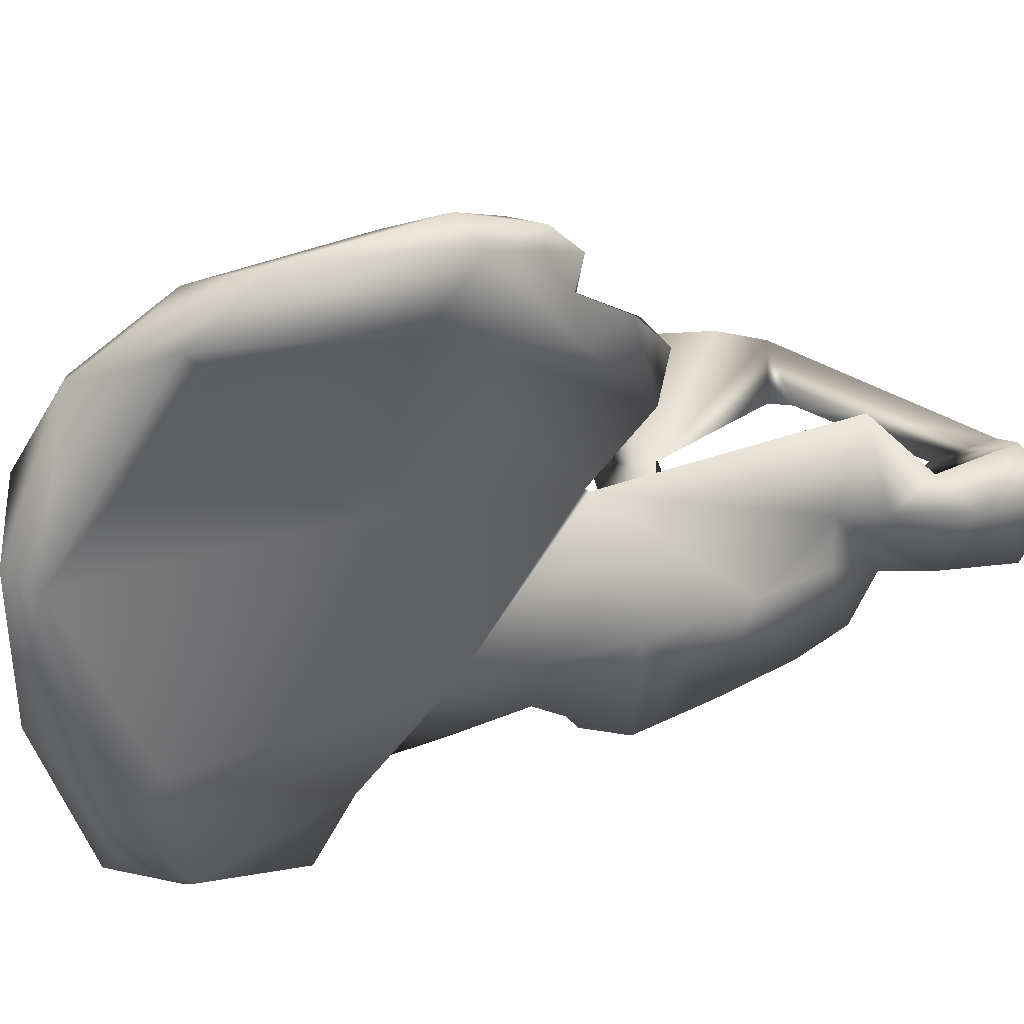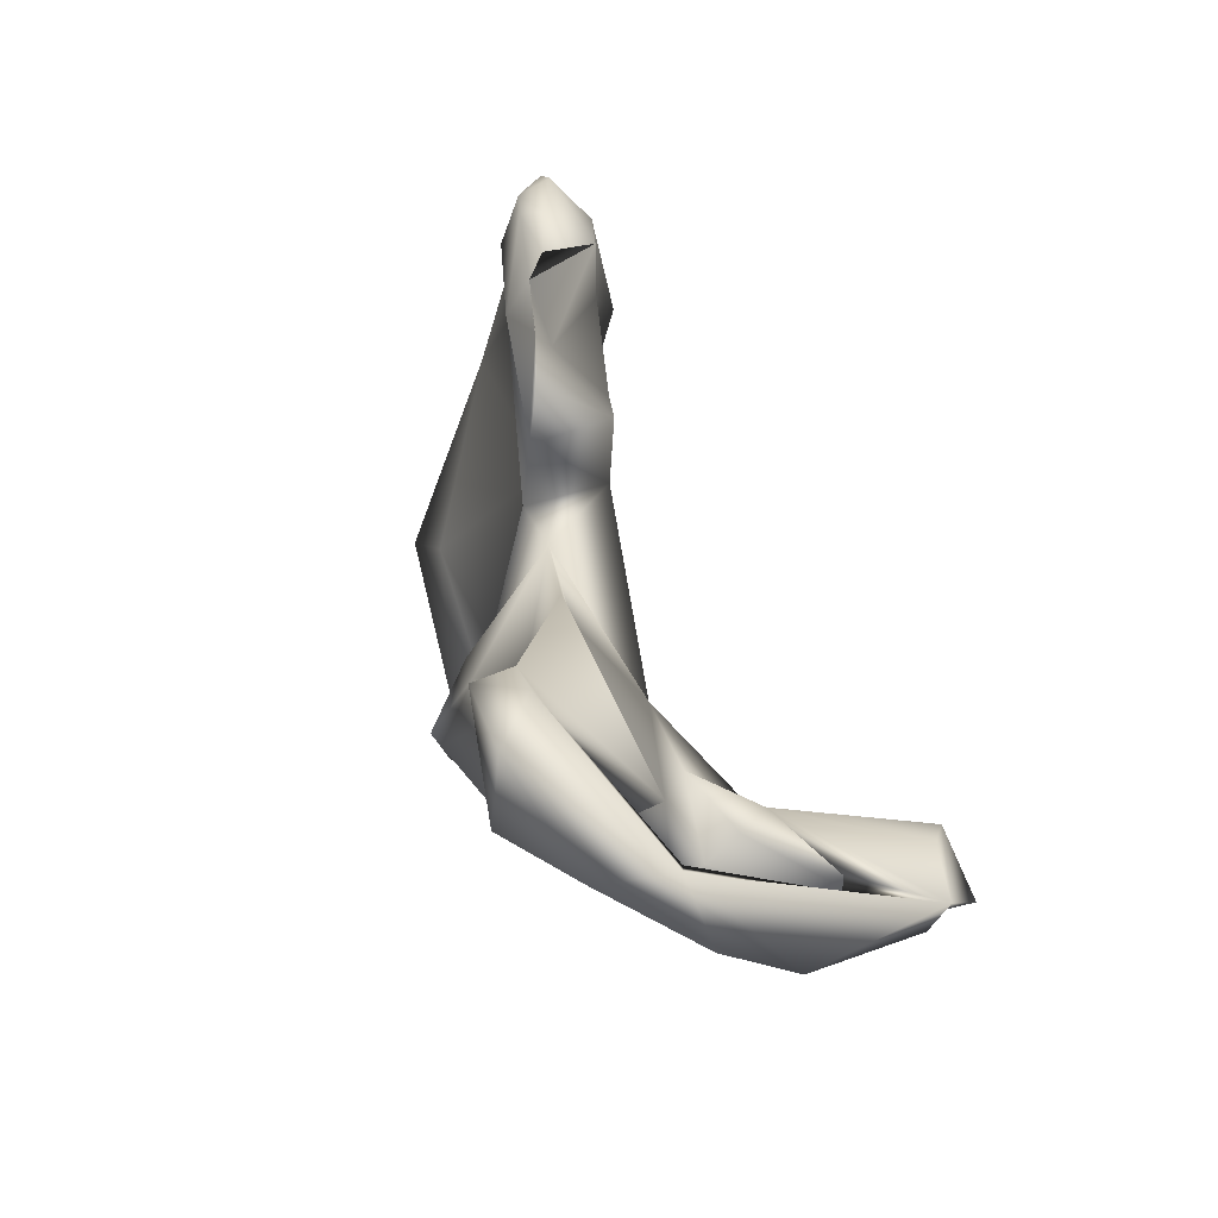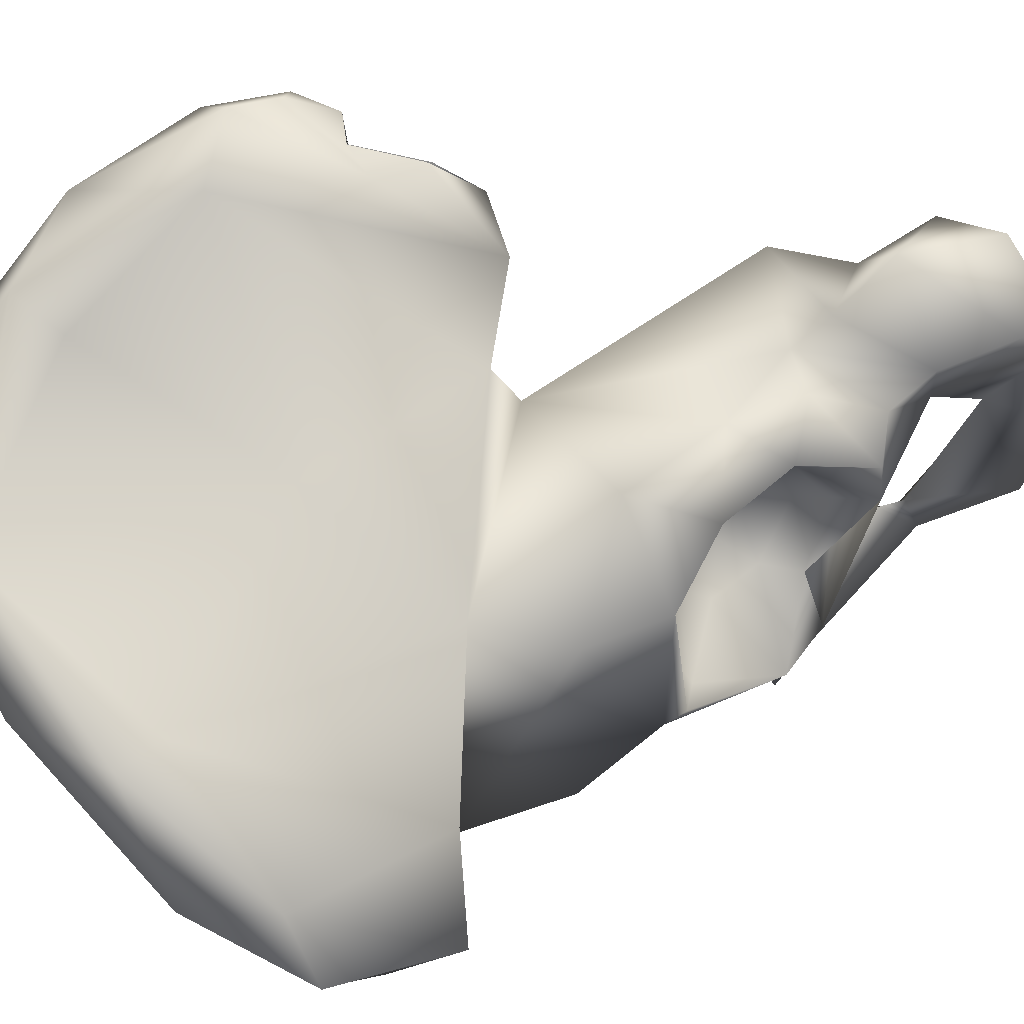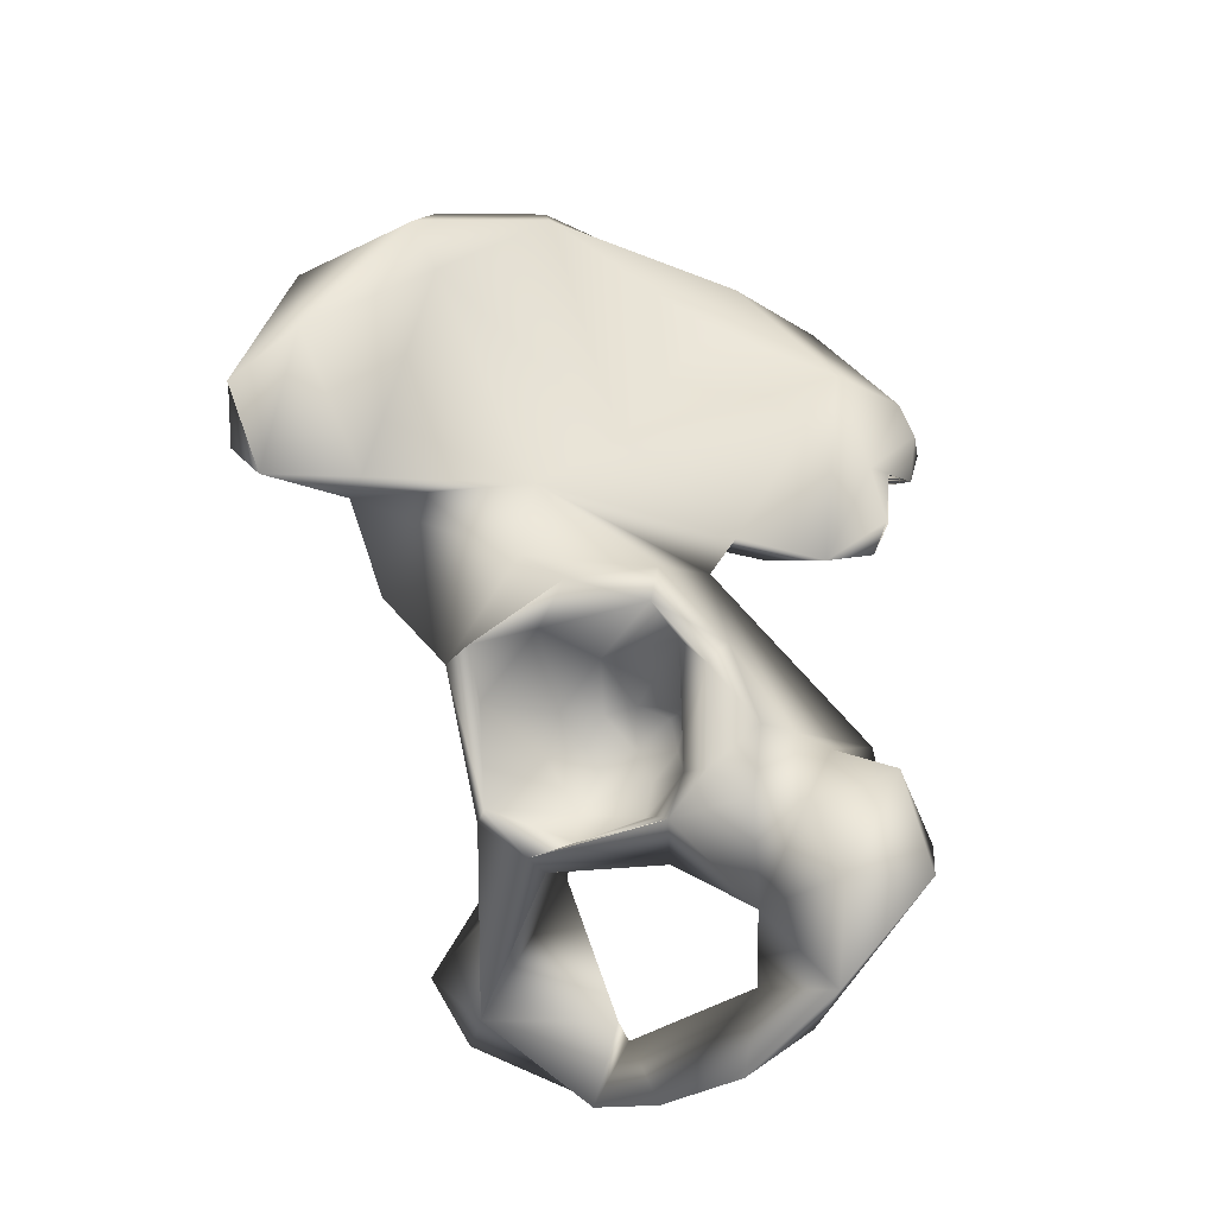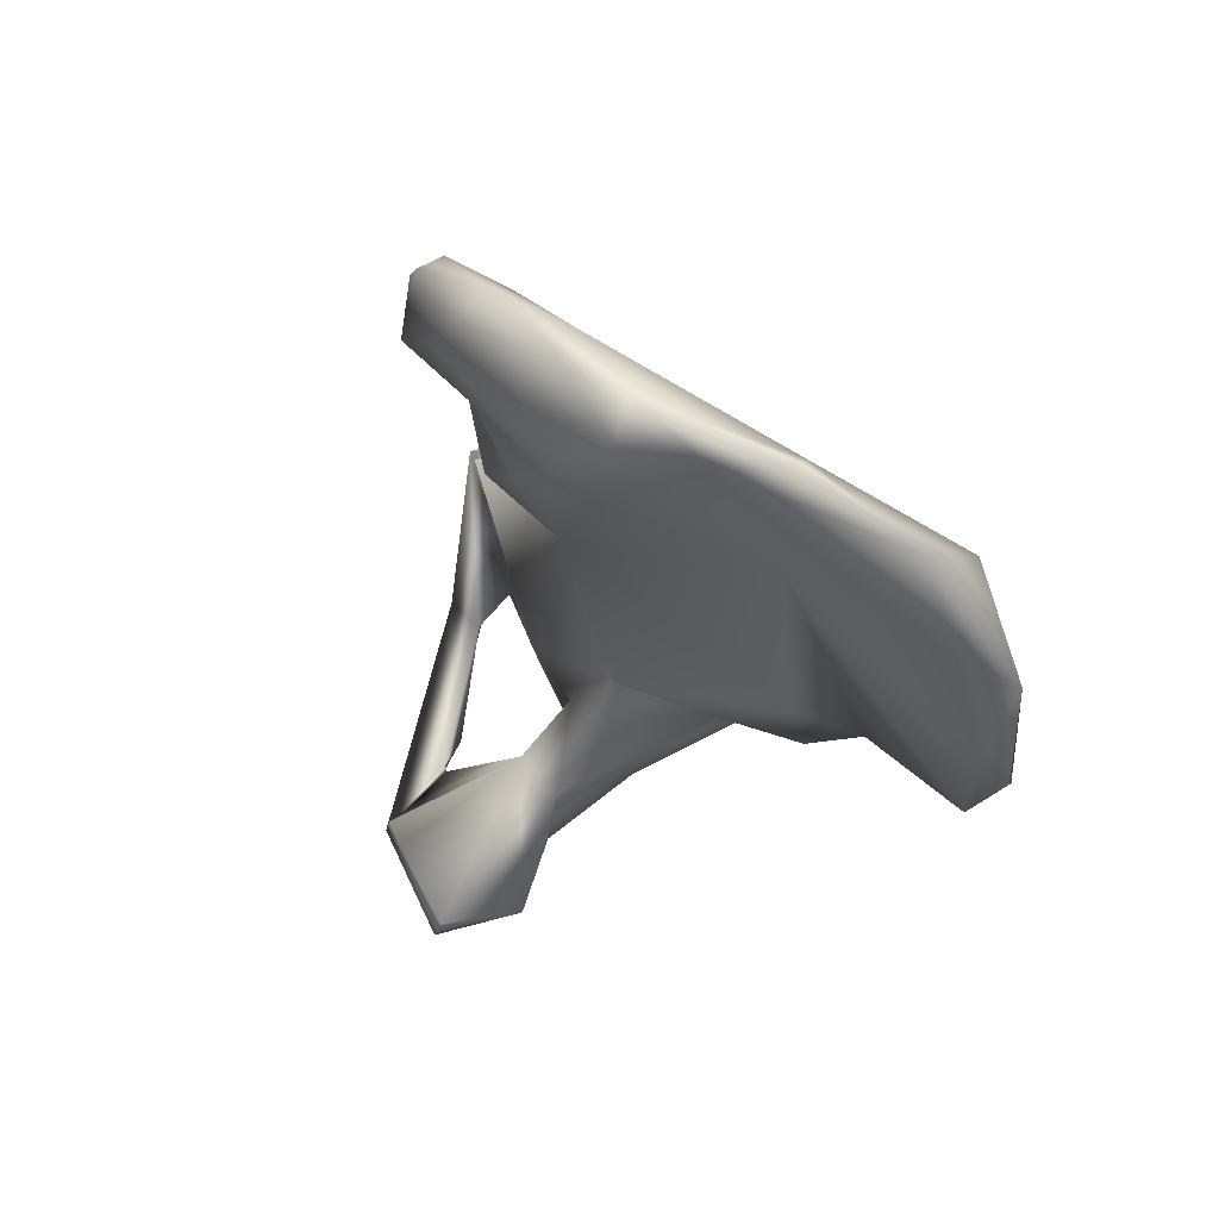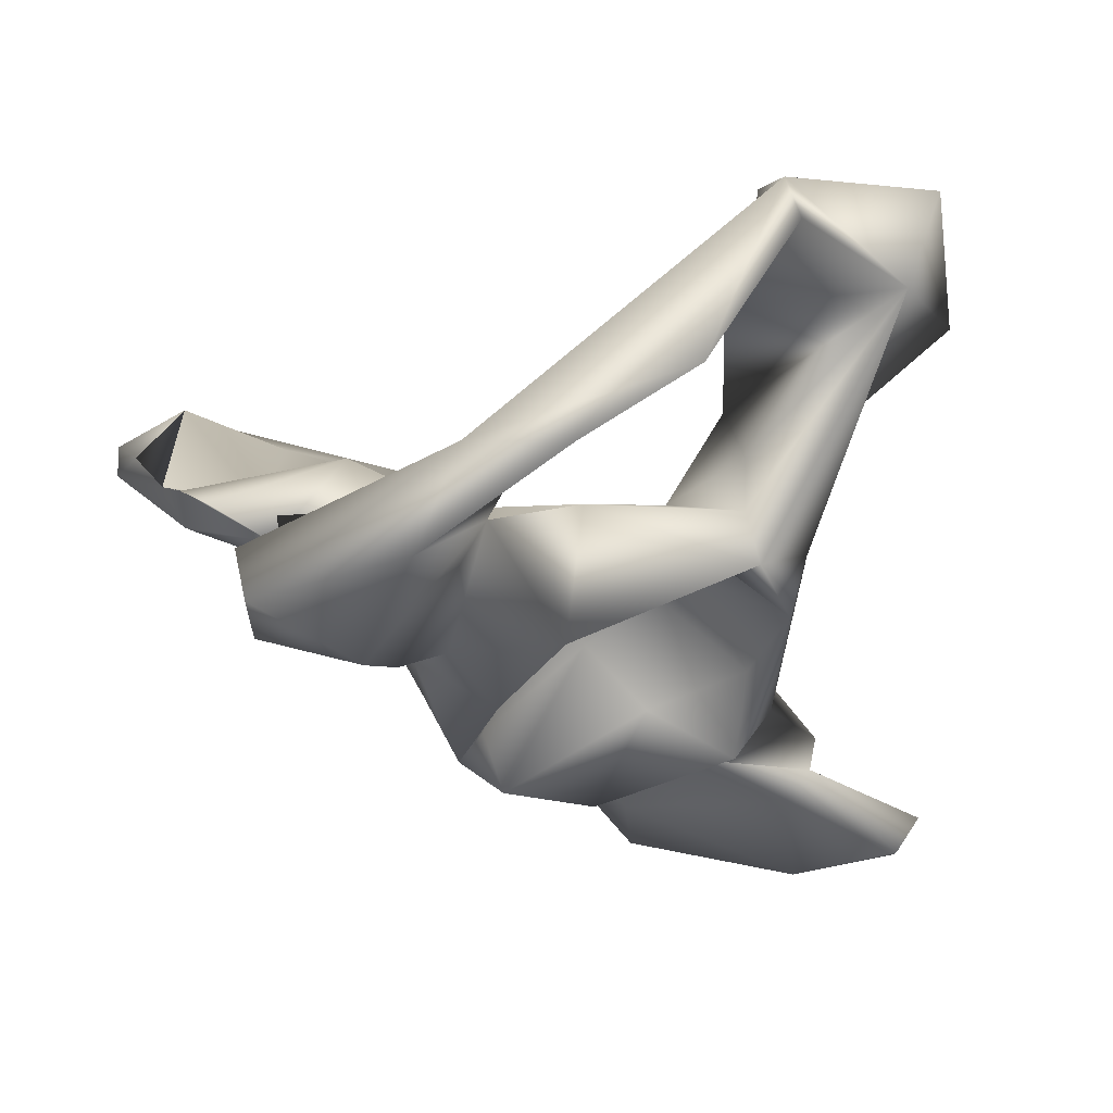
<metadata>
{"format":"obj","ext":"obj","renderer":"f3d","projection":"perspective","resolution":1024,"background":"white","views":[{"elev":-21.9,"azim":-129.2,"up":"+Z"},{"elev":-39.1,"azim":-66.6,"up":"+Y"},{"elev":-67.3,"azim":-97.5,"up":"+Z"},{"elev":-45.5,"azim":-167.0,"up":"+Y"},{"elev":78.6,"azim":68.1,"up":"+Y"},{"elev":7.5,"azim":-12.4,"up":"+Z"}]}
</metadata>
<code>
v -0.06245 -0.0719 -0.057
v -0.06242 -0.06295 -0.05554
v -0.04592 -0.07002 -0.06941
v -0.05768 -0.05388 -0.06453
v -0.04741 -0.05086 -0.08119
v -0.08475 -0.08135 -0.0707
v -0.08733 -0.06497 -0.06591
v -0.08048 -0.07264 -0.06225
v -0.07698 -0.067 -0.05577
v -0.09478 -0.07856 -0.0807
v -0.07572 -0.0508 -0.05926
v -0.07769 -0.04428 -0.06588
v -0.08451 -0.0483 -0.06462
v -0.0702 -0.04483 -0.06514
v -0.08986 -0.05422 -0.07283
v -0.09159 -0.05018 -0.08979
v -0.08514 -0.05387 -0.06024
v -0.0788 -0.0584 -0.05662
v -0.07162 -0.0583 -0.05573
v -0.06703 -0.05392 -0.05678
v -0.09766 -0.06094 -0.0924
v -0.04888 -0.04884 -0.09623
v -0.0617 -0.04008 -0.08911
v -0.06143 -0.04611 -0.06941
v -0.06535 -0.04949 -0.06138
v -0.07243 -0.04038 -0.07777
v -0.08804 -0.04893 -0.1003
v -0.01811 0.01949 -0.1329
v -0.02827 -0.009664 -0.1126
v -0.04506 0.04386 -0.1236
v -0.06305 -0.00657 -0.09977
v -0.008839 -0.0139 -0.1217
v -0.001073 0.01141 -0.1281
v -0.01622 0.03847 -0.1326
v -0.04212 0.05122 -0.1326
v -0.04267 0.07201 -0.1191
v -0.06583 0.08302 -0.1035
v -0.07751 0.02703 -0.07983
v -0.0637 0.08993 -0.1007
v -0.08681 0.09383 -0.07634
v -0.1051 0.08241 -0.0736
v -0.09758 0.07213 -0.07174
v -0.1271 0.04984 -0.06826
v -0.1019 -0.005538 -0.07329
v -0.14 0.04784 -0.05787
v -0.1322 0.02057 -0.06379
v -0.1357 0.02543 -0.05681
v -0.1428 0.03785 -0.05599
v -0.1218 0.0748 -0.06141
v -0.1341 0.0106 -0.05587
v -0.1203 -0.006688 -0.06322
v -0.1303 -0.000991 -0.05714
v -0.05894 -0.03186 -0.06213
v -0.08371 0.01171 -0.0608
v -0.03602 -0.0182 -0.09513
v -0.04561 -0.03789 -0.07883
v -0.09526 -0.01213 -0.07012
v -0.09717 0.0243 -0.05511
v -0.1044 0.01008 -0.05077
v -0.1341 0.009515 -0.05586
v -0.1189 0.02169 -0.05915
v -0.0686 0.09189 -0.08519
v -0.05694 0.03112 -0.09858
v -0.08252 0.04438 -0.06628
v -0.02383 -0.0093 -0.1069
v 0 0 -0.1187
v -0.008366 0.02201 -0.1228
v -0.001184 0.01148 -0.1277
v -0.02613 0.04682 -0.1205
v -0.08424 0.06599 -0.05955
v -0.08052 0.08927 -0.07095
v -0.09993 0.08017 -0.05891
v -0.1108 0.04149 -0.05225
v -0.1403 0.02706 -0.05167
v -0.1426 0.03686 -0.05054
v -0.1304 0.03609 -0.04388
v -0.1378 0.05296 -0.05167
v -0.1358 0.02518 -0.05678
v -0.1012 0.08733 -0.06762
v -0.1213 0.05519 -0.04885
v -0.0963 -0.1028 -0.04033
v -0.1067 -0.1118 -0.03616
v -0.06505 -0.09589 -0.01902
v -0.04688 -0.07289 -0.002407
v -0.0263 -0.07163 -0.004815
v -0.02506 -0.07903 -0.002221
v -0.05566 -0.09784 0.000351
v -0.05538 -0.08285 -0.001799
v -0.06276 -0.09051 -0.01924
v -0.0556 -0.06463 -0.03726
v -0.07277 -0.1173 -0.02523
v -0.09213 -0.1209 -0.03568
v -0.1192 -0.1015 -0.06948
v -0.1357 -0.09693 -0.06026
v -0.1318 -0.07584 -0.06912
v -0.1356 -0.0844 -0.05417
v -0.0989 -0.09077 -0.05013
v -0.1143 -0.1151 -0.05203
v -0.1117 -0.08662 -0.07248
v -0.1184 -0.0667 -0.06776
v -0.1269 -0.07043 -0.06156
v -0.1254 -0.05441 -0.05296
v -0.1109 -0.05993 -0.0676
v -0.08937 -0.03029 -0.06689
v -0.1026 -0.07941 -0.07168
v -0.1053 -0.06381 -0.07554
v -0.08079 -0.0756 -0.04991
v -0.101 -0.04829 -0.08406
v -0.06249 -0.05519 -0.05286
v -0.05464 -0.07443 -0.05175
v -0.05263 -0.06743 -0.04425
v -0.04188 -0.04594 -0.08883
v -0.05992 -0.02759 -0.099
v -0.02956 -0.03112 -0.09683
v -0.08816 -0.0312 -0.09258
v -0.07133 -0.04276 -0.1046
v -0.03156 -0.08355 -0.01687
v -0.04349 -0.0476 -0.06471
v -0.04183 -0.06556 -0.0603
v -0.05274 -0.07682 -0.05998
v -0.02194 -0.07554 -0.02387
v -0.04336 -0.05974 -0.04174
v -0.05418 -0.102 -0.005631
v -0.03628 -0.07275 -0.03645
v -0.05923 -0.03204 -0.06199
f 1 2 3
f 3 4 5
f 6 7 8
f 8 7 9
f 10 7 6
f 13 12 11
f 14 11 12
f 13 15 12
f 16 12 15
f 9 2 1
f 7 15 17
f 7 17 18
f 9 7 18
f 18 11 19
f 2 19 20
f 10 21 7
f 7 16 15
f 21 16 7
f 5 22 3
f 22 5 23
f 5 4 24
f 23 5 24
f 20 11 25
f 4 20 25
f 27 23 26
f 23 24 26
f 4 2 20
f 24 4 25
f 24 25 14
f 26 24 14
f 2 9 19
f 9 18 19
f 13 11 17
f 17 11 18
f 26 12 16
f 16 27 26
f 21 27 16
f 19 11 20
f 25 11 14
f 17 15 13
f 28 29 30
f 30 29 31
f 29 28 32
f 32 28 33
f 34 33 28
f 34 28 35
f 28 30 35
f 36 34 35
f 30 38 37
f 30 37 35
f 36 35 37
f 39 36 37
f 40 37 41
f 37 42 41
f 39 37 40
f 38 43 42
f 38 42 37
f 38 30 31
f 38 31 44
f 43 38 44
f 43 46 45
f 48 46 47
f 48 47 74
f 45 46 48
f 41 43 49
f 42 43 41
f 43 45 49
f 47 46 50
f 46 51 50
f 50 51 52
f 43 44 51
f 51 46 43
f 55 54 53
f 56 114 55
f 53 56 55
f 53 54 57
f 54 58 59
f 51 54 59
f 52 51 59
f 52 59 60
f 58 61 59
f 57 54 44
f 44 54 51
f 64 63 62
f 64 54 63
f 65 55 114
f 65 32 66
f 67 66 68
f 68 66 32
f 55 63 54
f 65 63 55
f 66 63 65
f 69 63 67
f 62 63 69
f 34 67 68
f 69 67 34
f 69 34 36
f 62 69 36
f 39 62 36
f 62 70 64
f 72 70 71
f 64 70 73
f 64 73 58
f 73 61 58
f 76 75 74
f 45 75 77
f 76 77 75
f 76 61 73
f 78 61 76
f 76 74 78
f 78 74 76
f 78 60 61
f 41 49 79
f 49 72 79
f 79 71 40
f 41 79 40
f 40 62 39
f 62 40 71
f 49 45 77
f 80 70 72
f 70 80 73
f 49 77 80
f 80 77 76
f 59 61 60
f 73 80 76
f 54 64 58
f 71 70 62
f 72 71 79
f 63 66 67
f 81 82 83
f 86 85 84
f 86 84 87
f 88 87 84
f 90 89 87
f 90 87 88
f 88 84 90
f 92 91 82
f 93 94 95
f 95 94 96
f 96 94 82
f 81 96 82
f 81 97 96
f 98 82 94
f 93 98 94
f 99 95 100
f 95 101 100
f 102 103 100
f 57 102 104
f 103 99 100
f 105 99 103
f 105 103 106
f 102 101 107
f 10 106 21
f 21 106 108
f 102 107 104
f 109 107 110
f 111 109 110
f 90 109 111
f 112 113 114
f 114 113 65
f 65 113 31
f 31 113 115
f 112 116 113
f 57 31 115
f 57 44 31
f 27 21 108
f 27 108 115
f 116 27 115
f 57 115 108
f 103 57 108
f 6 105 10
f 101 96 97
f 101 97 107
f 87 117 86
f 112 118 119
f 121 122 90
f 85 121 90
f 84 85 90
f 87 91 123
f 91 87 82
f 93 97 98
f 98 97 81
f 92 98 81
f 81 91 92
f 117 124 121
f 119 124 117
f 117 120 119
f 111 117 90
f 110 117 111
f 120 117 110
f 86 117 121
f 85 86 121
f 99 97 93
f 6 107 97
f 105 6 97
f 105 97 99
f 123 91 83
f 123 83 89
f 91 81 83
f 117 123 89
f 117 87 123
f 125 107 109
f 119 118 122
f 124 119 122
f 121 124 122
f 56 118 112
f 125 118 56
f 90 122 109
f 114 56 112
f 104 125 57
f 104 107 125
f 122 125 109
f 122 118 125
f 117 89 90
f 92 82 98
f 83 82 87
f 99 93 95
f 102 57 103
f 96 101 95
f 10 105 106
f 116 115 113
f 12 26 14
f 2 4 3
f 6 8 1
f 9 1 8
f 23 116 22
f 116 23 27
f 22 116 112
f 22 112 3
f 119 3 112
f 3 120 1
f 119 120 3
f 6 120 107
f 107 120 110
f 100 101 102
f 103 108 106
f 29 32 65
f 29 65 31
f 80 72 49
f 83 87 89
f 48 75 45
f 74 75 48

</code>
